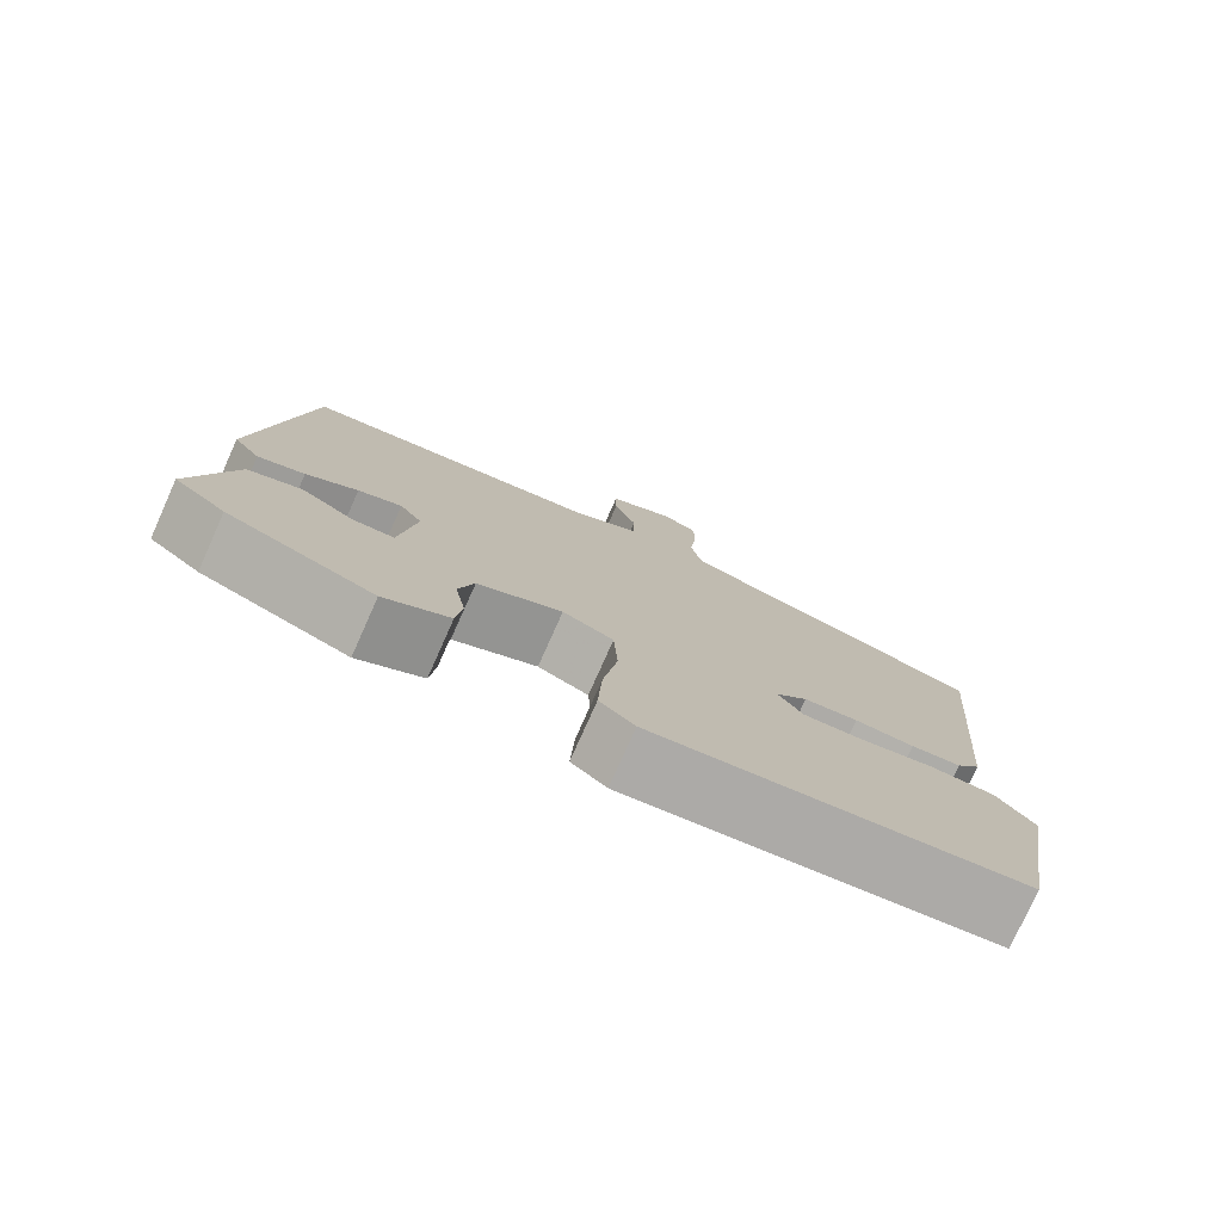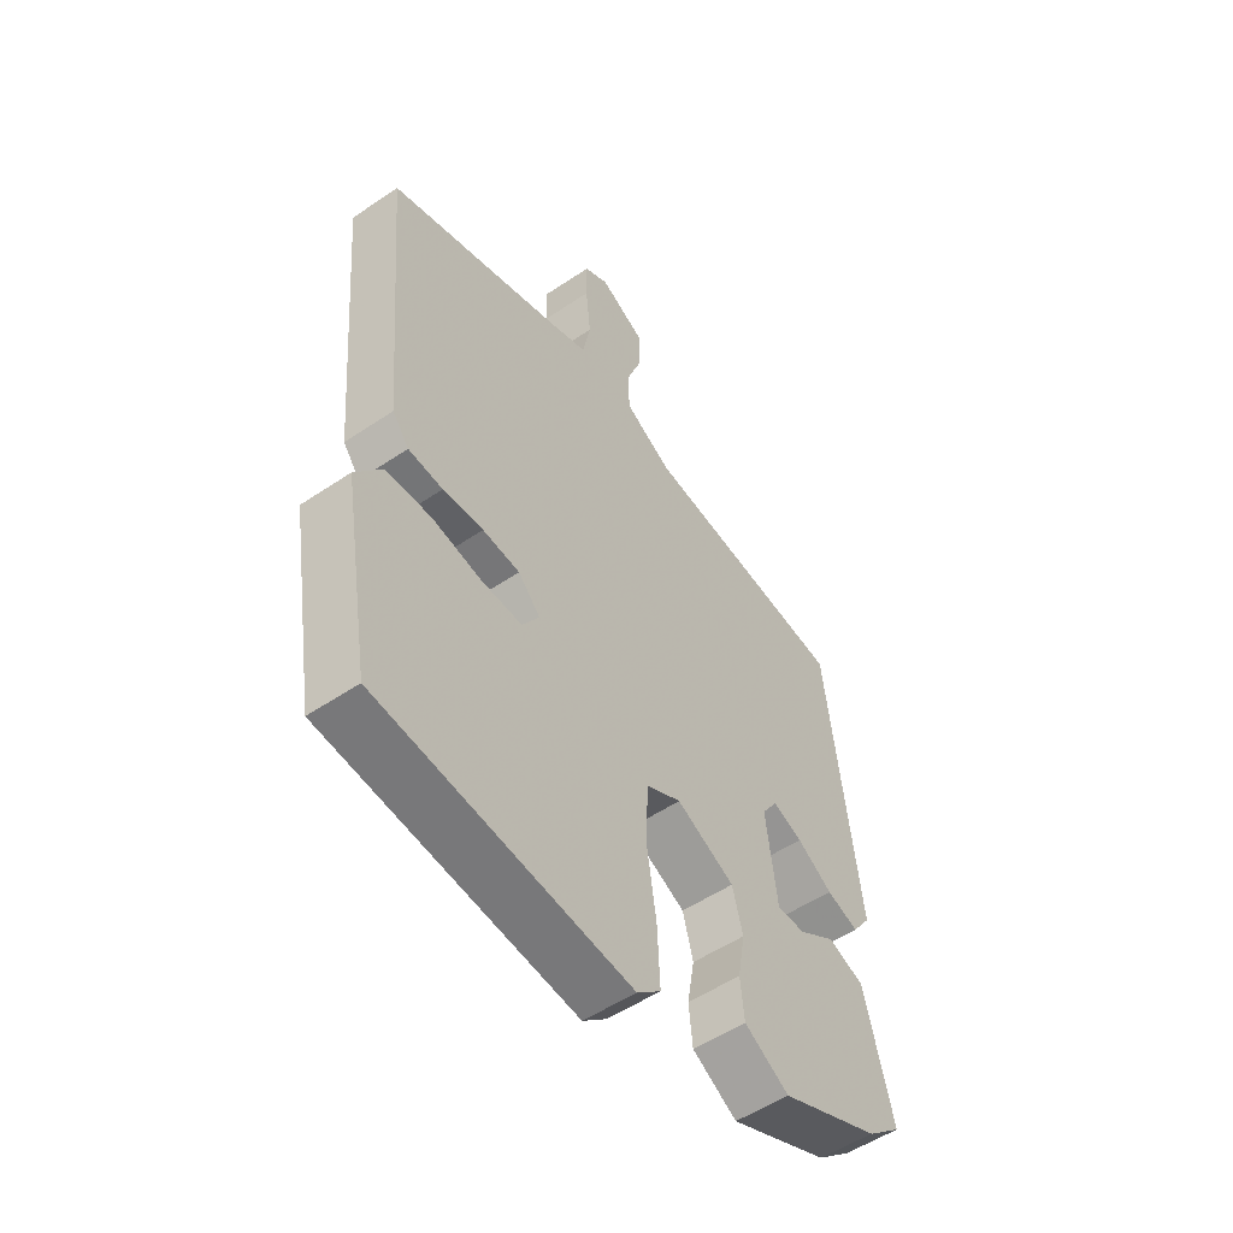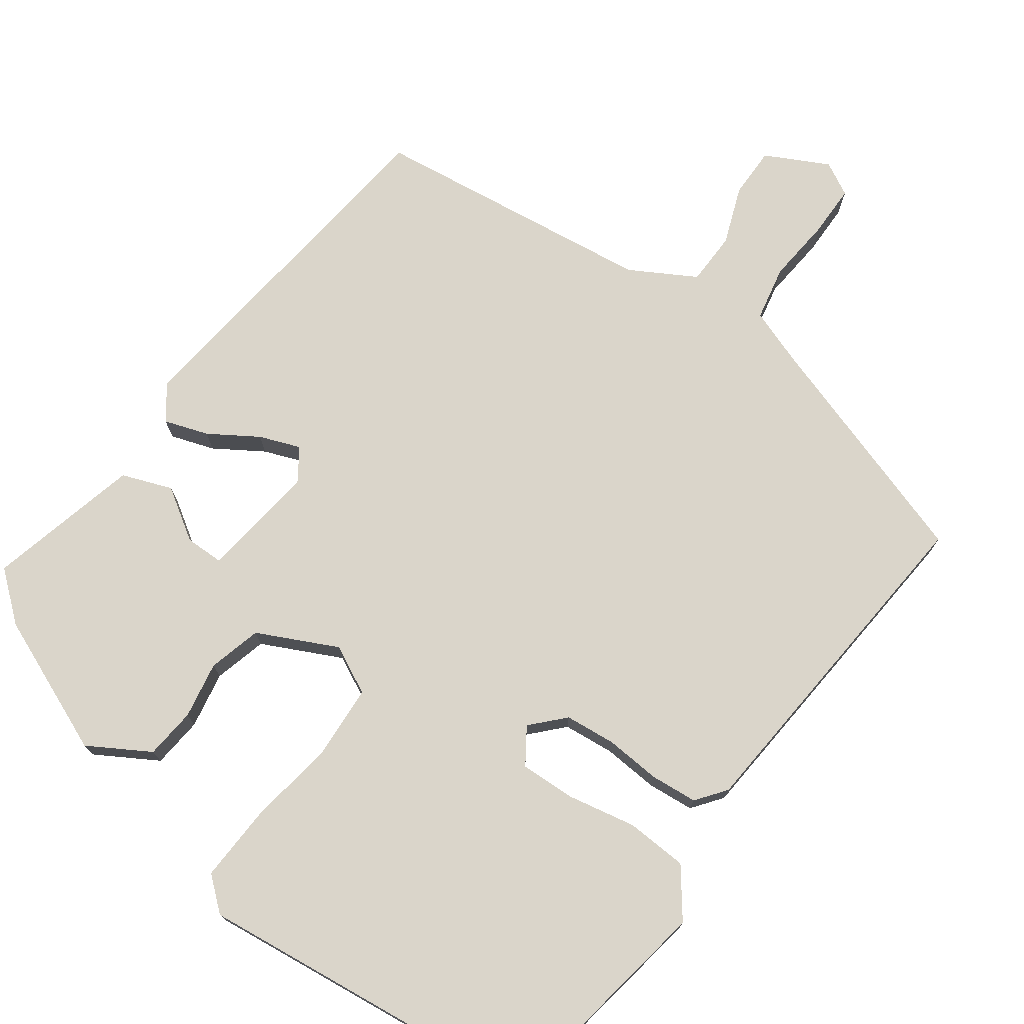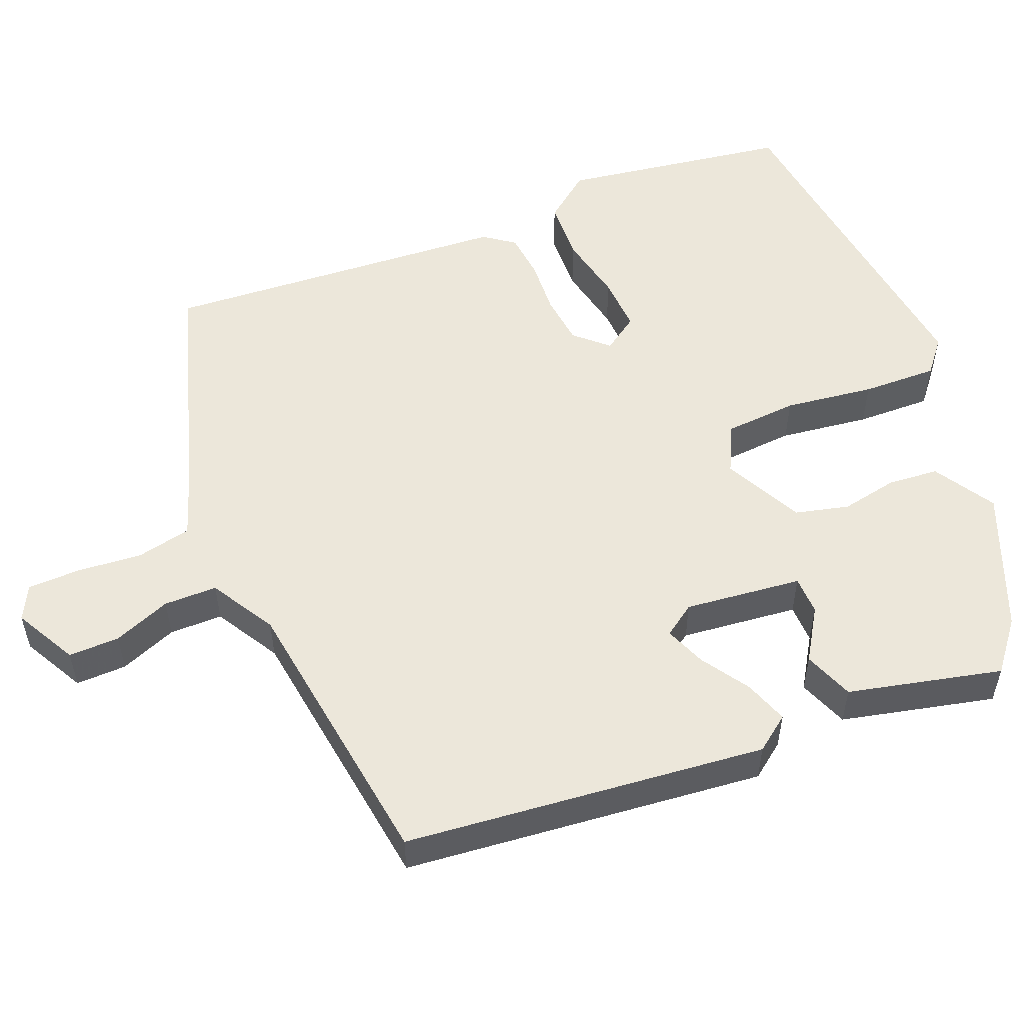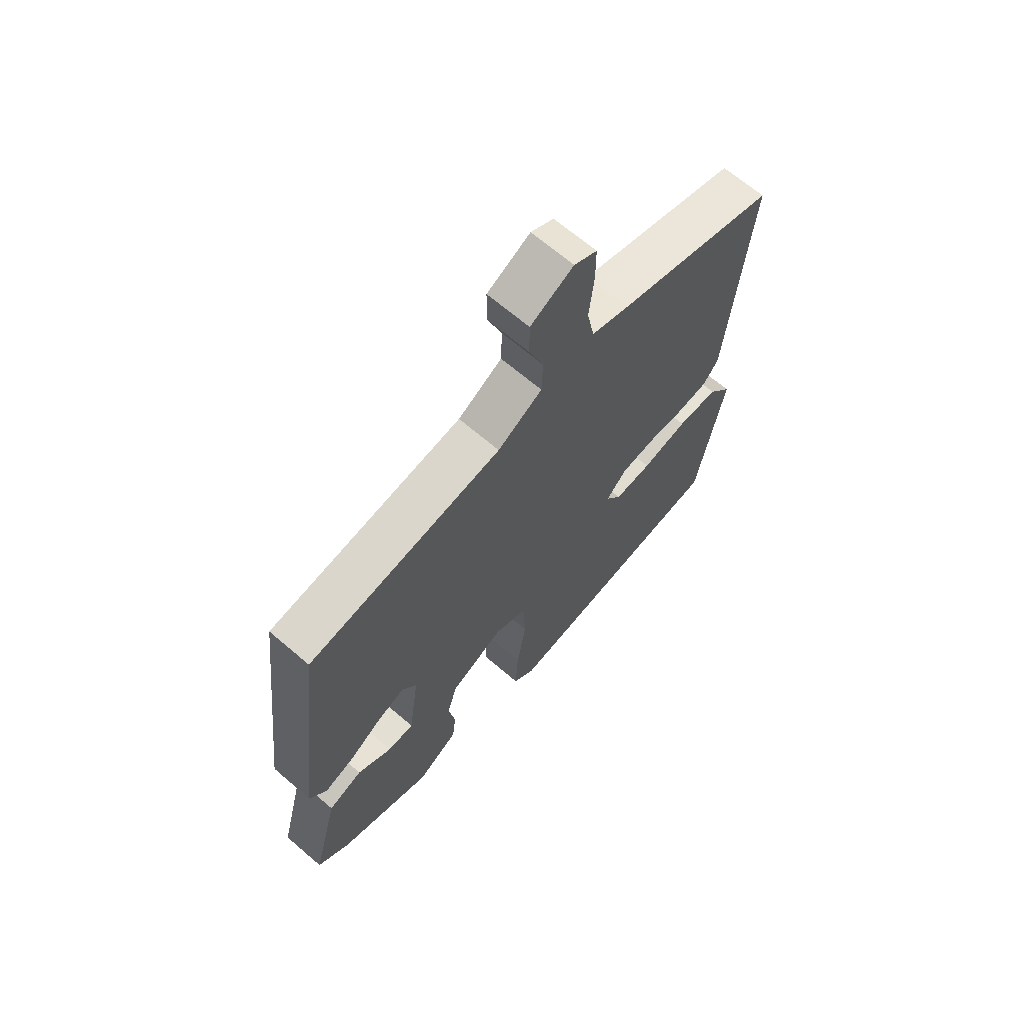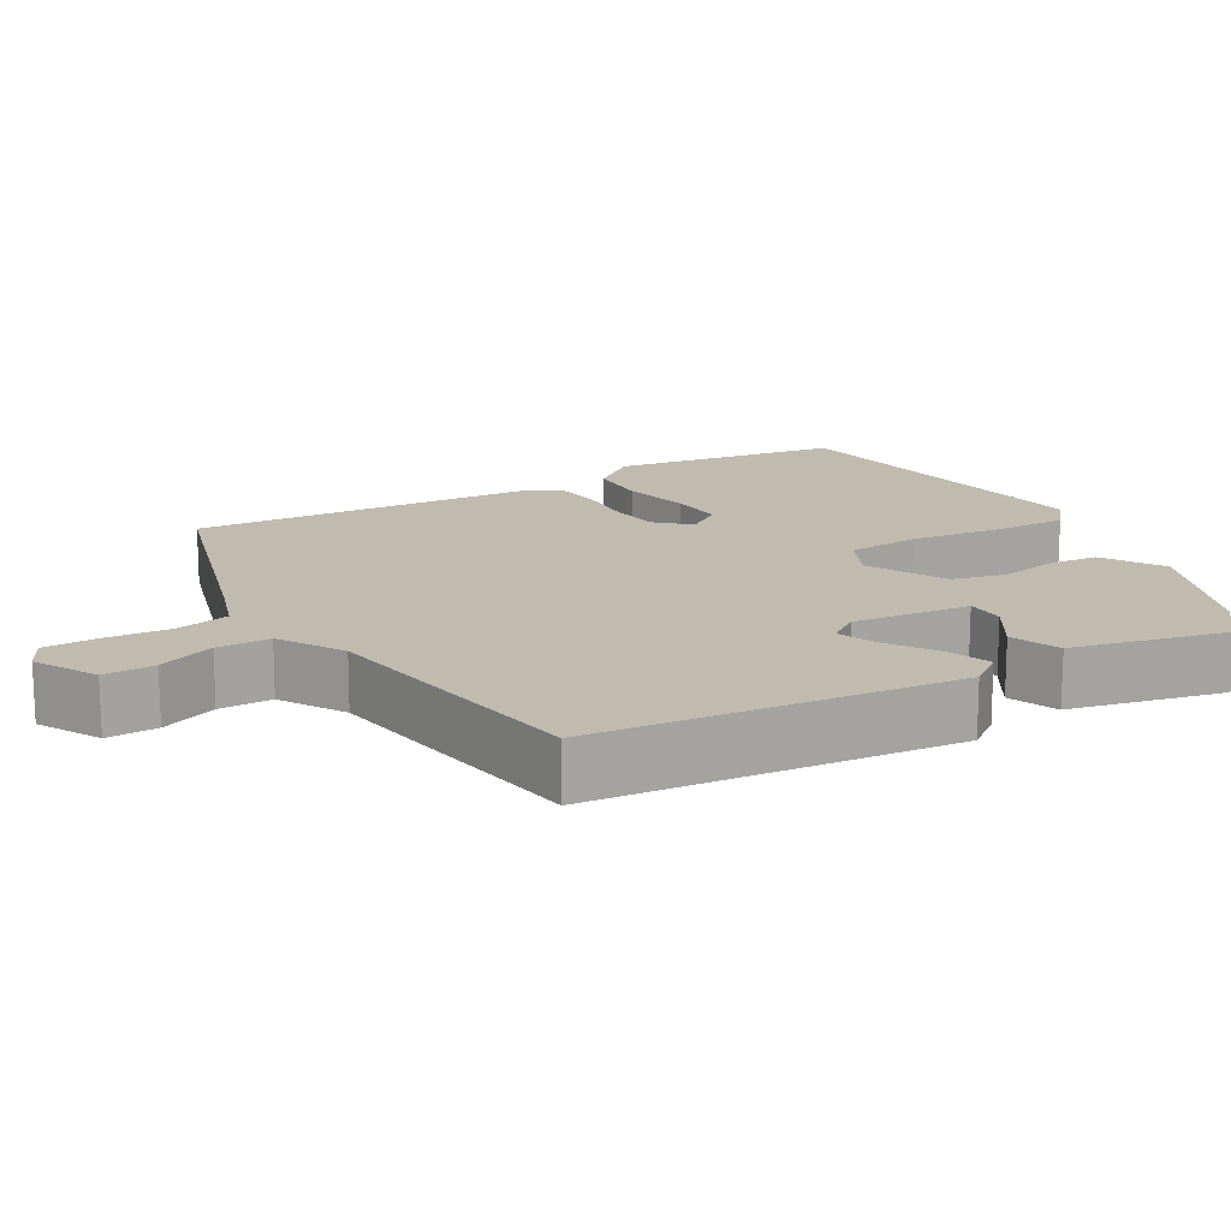
<metadata>
{"format":"obj","ext":"obj","renderer":"f3d","projection":"perspective","resolution":1024,"background":"white","views":[{"elev":-78.1,"azim":155.9,"up":"+Z"},{"elev":-53.1,"azim":-54.1,"up":"+Z"},{"elev":74.3,"azim":-144.5,"up":"+Y"},{"elev":53.8,"azim":66.7,"up":"+Y"},{"elev":66.9,"azim":130.7,"up":"+Z"},{"elev":16.1,"azim":58.1,"up":"+Y"}]}
</metadata>
<code>
v 0.46 0.07 -0.398
v 0.279 0.07 -0.475
v 0.198 0.07 -0.428
v 0.191 0.07 -0.361
v 0.204 0.07 -0.286
v 0.185 0.07 -0.216
v 0.08 0.07 -0.166
v 0.017 0.07 -0.198
v 0.012 0.07 -0.295
v 0.03 0.07 -0.413
v 0.035 0.07 -0.512
v -0.008 0.07 -0.549
v -0.462 0.07 -0.501
v -0.514 0.07 -0.201
v -0.467 0.07 -0.138
v -0.386 0.07 -0.133
v -0.296 0.07 -0.15
v -0.223 0.07 -0.152
v -0.192 0.07 -0.105
v -0.232 0.07 -0.063
v -0.299 0.07 -0.057
v -0.372 0.07 -0.063
v -0.434 0.07 -0.058
v -0.464 0.07 -0.019
v -0.505 0.07 0.439
v -0.193 0.07 0.543
v -0.12 0.07 0.57
v -0.106 0.07 0.642
v -0.115 0.07 0.728
v -0.115 0.07 0.797
v -0.071 0.07 0.821
v 0.012 0.07 0.779
v 0.012 0.07 0.712
v -0.016 0.07 0.636
v -0.014 0.07 0.566
v 0.072 0.07 0.518
v 0.447 0.07 0.474
v 0.505 0.07 -0.001
v 0.472 0.07 -0.047
v 0.414 0.07 -0.028
v 0.35 0.07 0.012
v 0.296 0.07 0.032
v 0.268 0.07 -0.01
v 0.288 0.07 -0.164
v 0.339 0.07 -0.164
v 0.406 0.07 -0.12
v 0.472 0.07 -0.144
v 0.523 0.07 -0.345
v 0.46 0 -0.398
v 0.279 0 -0.475
v 0.198 0 -0.428
v 0.191 0 -0.361
v 0.204 0 -0.286
v 0.185 0 -0.216
v 0.08 0 -0.166
v 0.017 0 -0.198
v 0.012 0 -0.295
v 0.03 0 -0.413
v 0.035 0 -0.512
v -0.008 0 -0.549
v -0.462 0 -0.501
v -0.514 0 -0.201
v -0.467 0 -0.138
v -0.386 0 -0.133
v -0.296 0 -0.15
v -0.223 0 -0.152
v -0.192 0 -0.105
v -0.232 0 -0.063
v -0.299 0 -0.057
v -0.372 0 -0.063
v -0.434 0 -0.058
v -0.464 0 -0.019
v -0.505 0 0.439
v -0.193 0 0.543
v -0.12 0 0.57
v -0.106 0 0.642
v -0.115 0 0.728
v -0.115 0 0.797
v -0.071 0 0.821
v 0.012 0 0.779
v 0.012 0 0.712
v -0.016 0 0.636
v -0.014 0 0.566
v 0.072 0 0.518
v 0.447 0 0.474
v 0.505 0 -0.001
v 0.472 0 -0.047
v 0.414 0 -0.028
v 0.35 0 0.012
v 0.296 0 0.032
v 0.268 0 -0.01
v 0.288 0 -0.164
v 0.339 0 -0.164
v 0.406 0 -0.12
v 0.472 0 -0.144
v 0.523 0 -0.345
f 3 4 5
f 2 3 5
f 1 2 5
f 48 1 5
f 47 48 5
f 46 47 5
f 45 46 5
f 44 45 5 6
f 43 44 6 7
f 42 43 7 8
f 39 40 41
f 38 39 41
f 37 38 41
f 36 37 41
f 35 36 41 42
f 32 33 34
f 31 32 34
f 30 31 34
f 29 30 34
f 28 29 34
f 27 28 34 35
f 35 42 8
f 27 35 8
f 26 27 8
f 24 25 26
f 23 24 26
f 22 23 26
f 21 22 26
f 15 16 17
f 14 15 17
f 13 14 17
f 12 13 17
f 11 12 17
f 10 11 17
f 9 10 17
f 9 17 18
f 8 9 18 19
f 20 21 26
f 8 19 20 26
f 53 52 51
f 53 51 50
f 53 50 49
f 53 49 96
f 53 96 95
f 53 95 94
f 53 94 93
f 54 53 93 92
f 55 54 92 91
f 56 55 91 90
f 89 88 87
f 89 87 86
f 89 86 85
f 89 85 84
f 90 89 84 83
f 82 81 80
f 82 80 79
f 82 79 78
f 82 78 77
f 82 77 76
f 83 82 76 75
f 56 90 83
f 56 83 75
f 56 75 74
f 74 73 72
f 74 72 71
f 74 71 70
f 74 70 69
f 65 64 63
f 65 63 62
f 65 62 61
f 65 61 60
f 65 60 59
f 65 59 58
f 65 58 57
f 66 65 57
f 67 66 57 56
f 74 69 68
f 74 68 67 56
f 1 49 50 2
f 2 50 51 3
f 3 51 52 4
f 4 52 53 5
f 5 53 54 6
f 6 54 55 7
f 7 55 56 8
f 8 56 57 9
f 9 57 58 10
f 10 58 59 11
f 11 59 60 12
f 12 60 61 13
f 13 61 62 14
f 14 62 63 15
f 15 63 64 16
f 16 64 65 17
f 17 65 66 18
f 18 66 67 19
f 19 67 68 20
f 20 68 69 21
f 21 69 70 22
f 22 70 71 23
f 23 71 72 24
f 24 72 73 25
f 25 73 74 26
f 26 74 75 27
f 27 75 76 28
f 28 76 77 29
f 29 77 78 30
f 30 78 79 31
f 31 79 80 32
f 32 80 81 33
f 33 81 82 34
f 34 82 83 35
f 35 83 84 36
f 36 84 85 37
f 37 85 86 38
f 38 86 87 39
f 39 87 88 40
f 40 88 89 41
f 41 89 90 42
f 42 90 91 43
f 43 91 92 44
f 44 92 93 45
f 45 93 94 46
f 46 94 95 47
f 47 95 96 48
f 48 96 49 1

</code>
